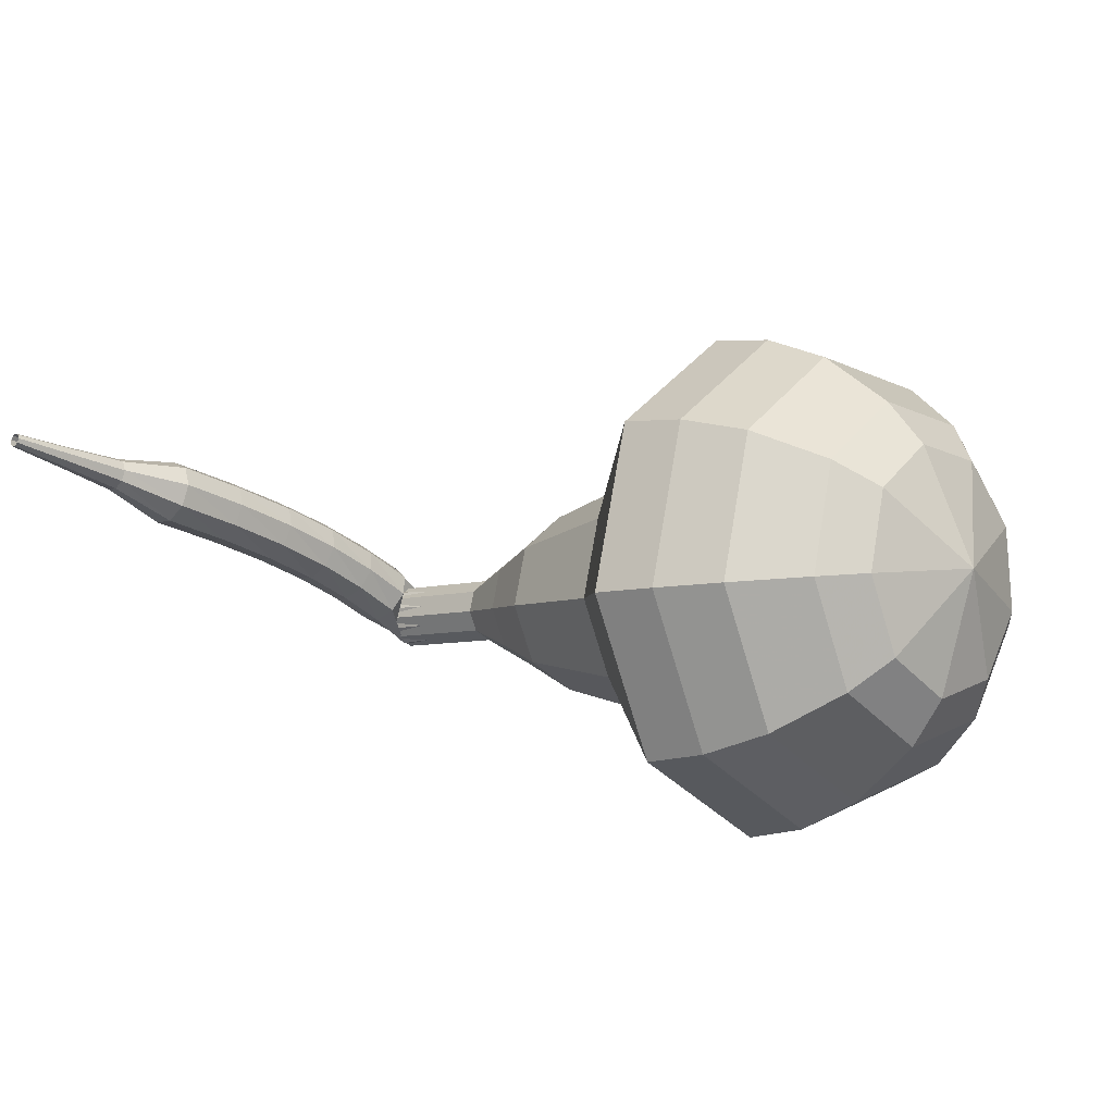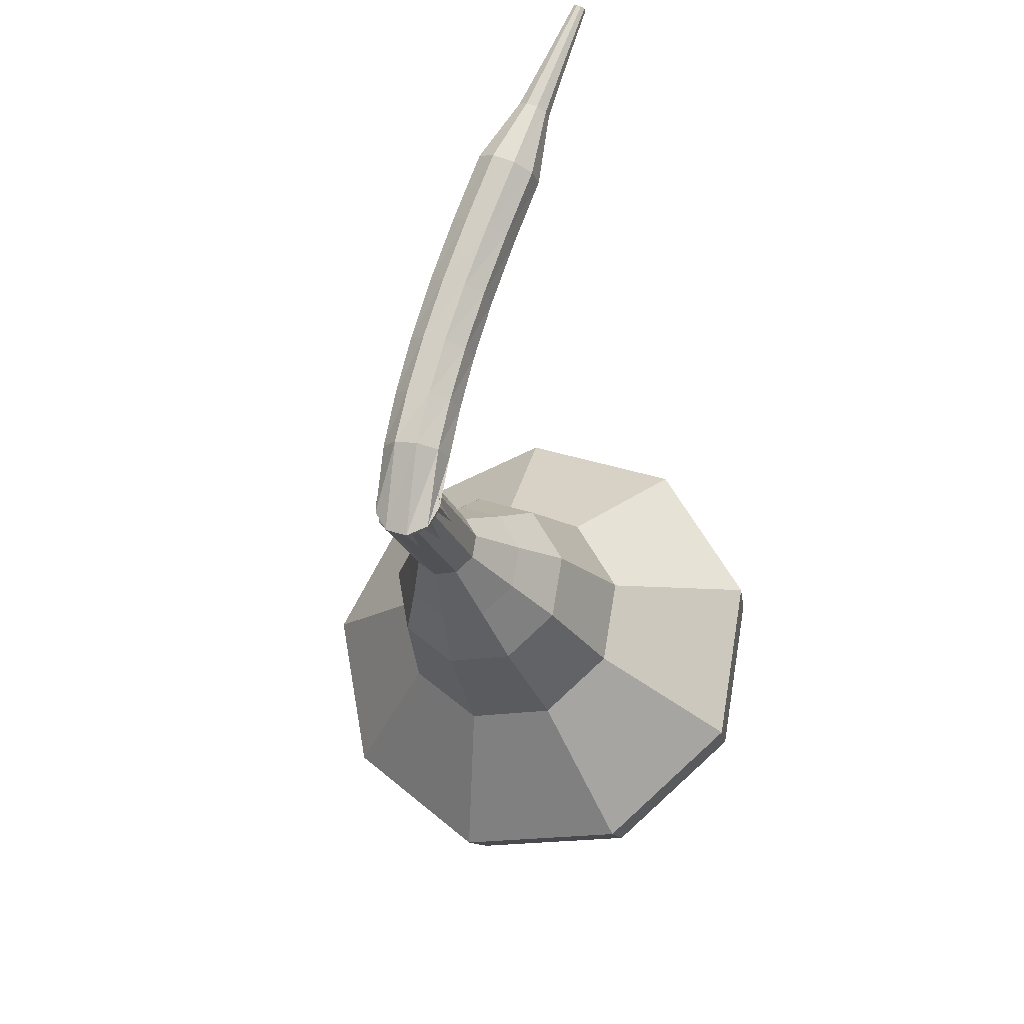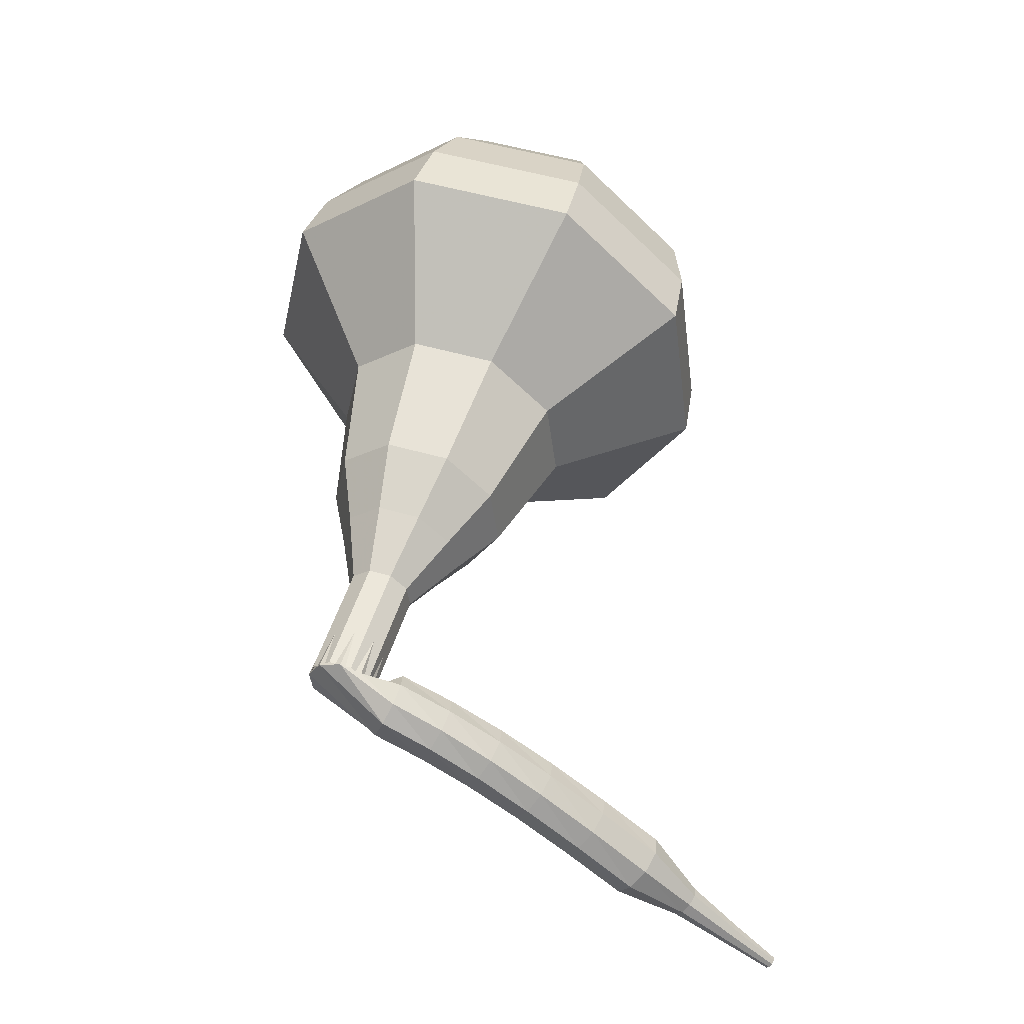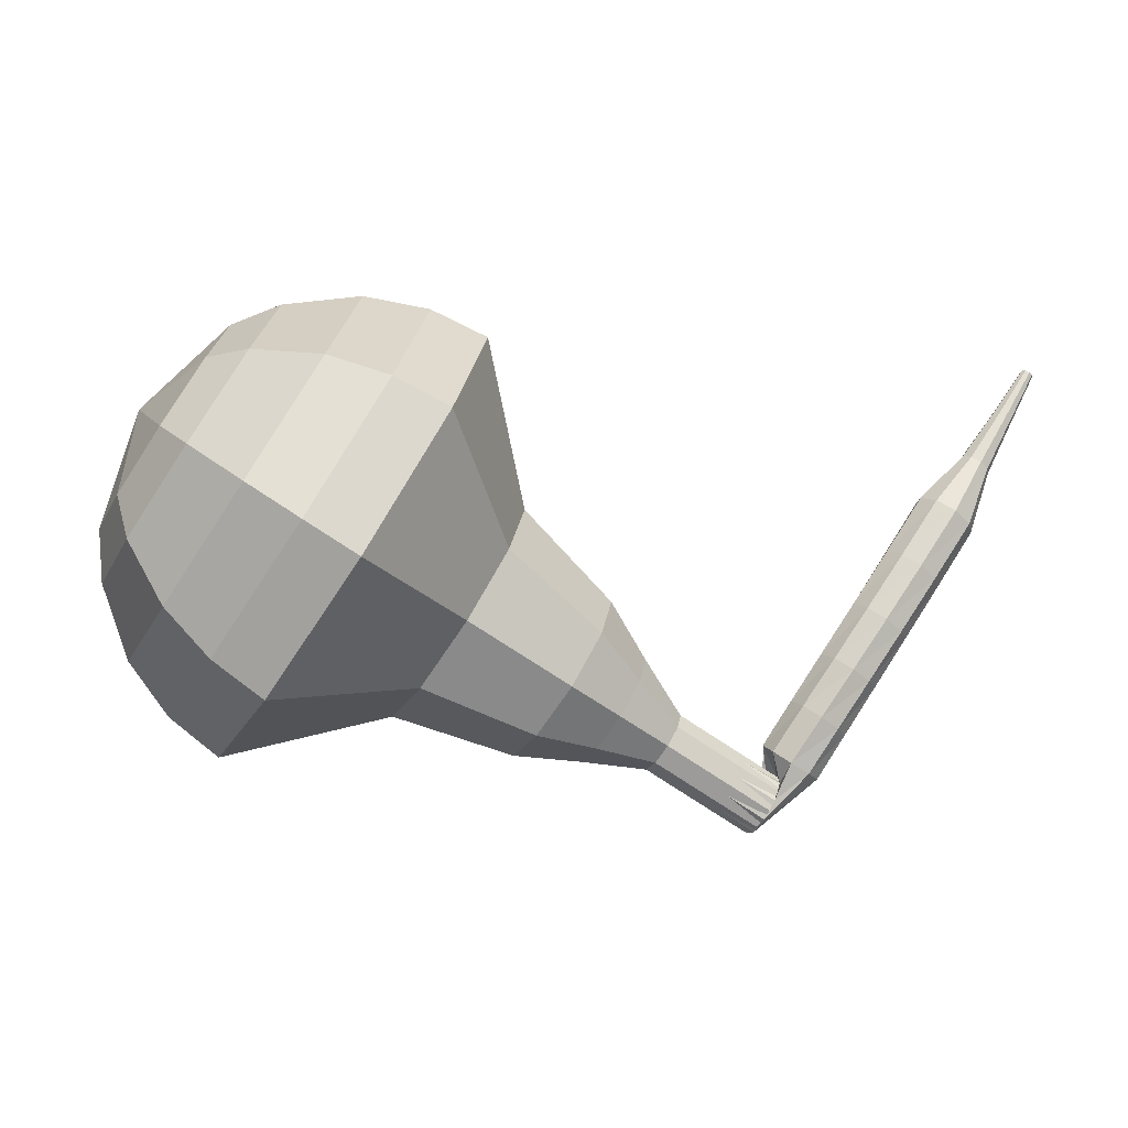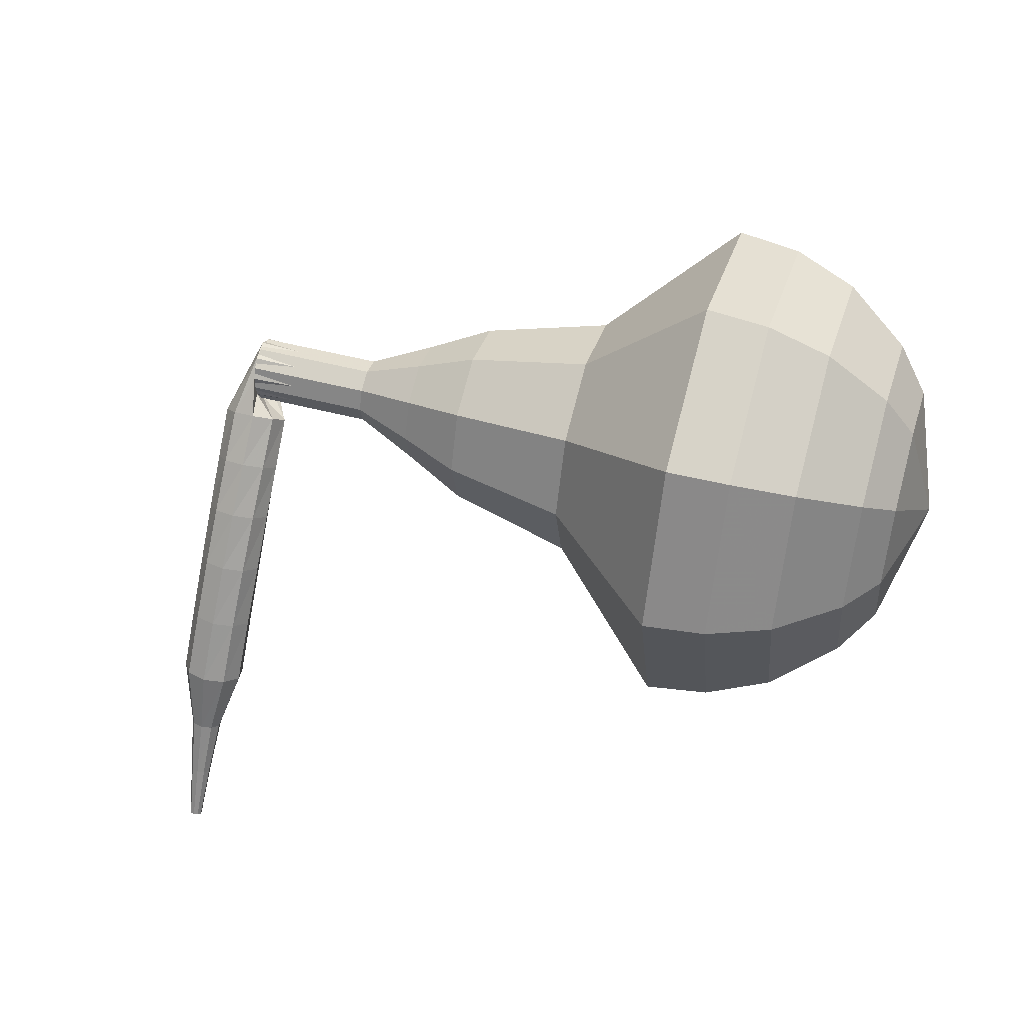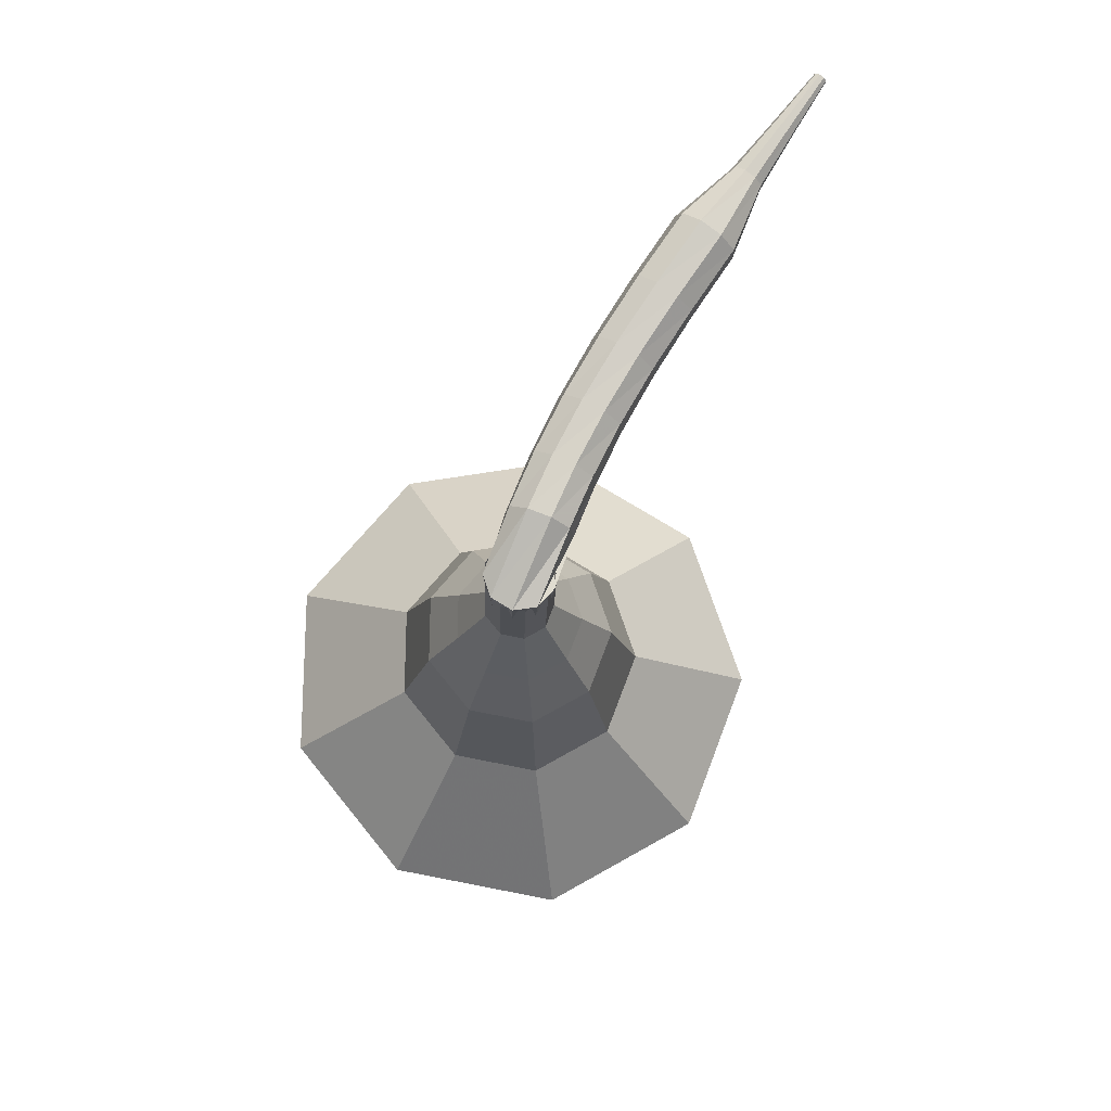
<metadata>
{"format":"obj","ext":"obj","renderer":"f3d","projection":"perspective","resolution":1024,"background":"white","views":[{"elev":47.5,"azim":36.5,"up":"+Z"},{"elev":-54.4,"azim":-63.4,"up":"+Z"},{"elev":40.3,"azim":-107.4,"up":"+Y"},{"elev":19.6,"azim":-167.9,"up":"+Z"},{"elev":71.7,"azim":-18.2,"up":"+Y"},{"elev":-46.5,"azim":-83.4,"up":"+Z"}]}
</metadata>
<code>
g tube1
v 185.4 166.8 145.1
v 186.9 168.2 142.4
v 187.4 171.2 141
v 186.6 174.5 141.5
v 184.9 176.4 143.7
v 183.1 176.2 146.5
v 182 173.8 148.7
v 182.1 170.4 149.2
v 183.5 167.7 147.8
v 185.4 166.8 145.1
v 185.9 168.2 145.6
v 187.1 169.2 143.6
v 187.5 171.4 142.6
v 186.9 173.8 143
v 185.6 175.3 144.6
v 184.3 175.1 146.6
v 183.5 173.3 148.2
v 183.6 170.9 148.6
v 184.6 168.8 147.6
v 185.9 168.2 145.6
v 186.2 171.9 146.1
v 186.2 171.9 146.1
v 186.2 171.9 146.1
v 186.2 171.9 146.1
v 186.2 171.9 146.1
v 186.2 171.9 146.1
v 186.2 171.9 146.1
v 186.2 171.9 146.1
v 186.2 171.9 146.1
v 186.2 171.9 146.1
v 167.4 170.2 133.7
v 167.7 170 133.2
v 168 169.5 132.9
v 168 168.8 133
v 167.9 168.3 133.4
v 167.5 168.3 134
v 167.2 168.6 134.5
v 167 169.3 134.6
v 167.1 169.9 134.3
v 167.4 170.2 133.7
v 166.1 169.3 135
v 165.9 168.8 134.6
v 166.1 168.2 134.4
v 166.7 167.8 134.5
v 167.3 167.7 134.8
v 167.7 168.1 135.2
v 167.7 168.7 135.5
v 167.3 169.2 135.6
v 166.7 169.5 135.4
v 166.1 169.3 135
v 165.4 168.6 136.3
v 165.2 168.1 135.9
v 165.4 167.5 135.6
v 166 167.1 135.7
v 166.6 167 136
v 166.9 167.4 136.5
v 166.9 168 136.8
v 166.5 168.5 136.9
v 165.9 168.8 136.7
v 165.4 168.6 136.3
v 164.6 167.7 137.6
v 164.4 167.2 137.1
v 164.7 166.6 136.9
v 165.3 166.2 137
v 165.9 166.2 137.3
v 166.2 166.6 137.8
v 166.1 167.2 138.1
v 165.7 167.7 138.2
v 165 167.9 138
v 164.6 167.7 137.6
v 163.7 166.6 138.9
v 163.6 166.1 138.4
v 163.9 165.6 138.2
v 164.5 165.2 138.3
v 165.1 165.3 138.6
v 165.4 165.6 139.1
v 165.3 166.2 139.5
v 164.8 166.7 139.6
v 164.2 166.8 139.3
v 163.7 166.6 138.9
v 162.8 165.4 140.3
v 162.8 164.9 139.8
v 163.1 164.4 139.5
v 163.7 164.1 139.6
v 164.3 164.1 140
v 164.5 164.5 140.5
v 164.4 165 140.9
v 163.9 165.5 141
v 163.3 165.6 140.7
v 162.8 165.4 140.3
v 161.9 164.1 141.7
v 161.9 163.6 141.2
v 162.2 163.1 140.9
v 162.9 162.8 141
v 163.4 162.8 141.4
v 163.7 163.2 141.9
v 163.5 163.7 142.3
v 163 164.2 142.4
v 162.4 164.3 142.2
v 161.9 164.1 141.7
v 161.5 162.5 143
v 161.5 162.3 142.8
v 161.7 162 142.7
v 162 161.9 142.7
v 162.3 161.9 142.9
v 162.4 162.1 143.2
v 162.3 162.4 143.4
v 162 162.6 143.4
v 161.7 162.6 143.3
v 161.5 162.5 143
v 160.9 161.2 144.3
v 160.9 161.1 144.2
v 161 160.9 144.1
v 161.2 160.8 144.1
v 161.4 160.8 144.2
v 161.5 161 144.4
v 161.4 161.1 144.5
v 161.3 161.3 144.6
v 161.1 161.3 144.5
v 160.9 161.2 144.3
v 160.3 160.1 145.5
v 160.3 160 145.4
v 160.4 159.9 145.4
v 160.5 159.8 145.4
v 160.6 159.8 145.5
v 160.7 159.9 145.6
v 160.7 160 145.7
v 160.5 160.1 145.7
v 160.4 160.1 145.6
v 160.3 160.1 145.5
f 1 2 12
f 12 11 1
f 2 3 13
f 13 12 2
f 3 4 14
f 14 13 3
f 4 5 15
f 15 14 4
f 5 6 16
f 16 15 5
f 6 7 17
f 17 16 6
f 7 8 18
f 18 17 7
f 8 9 19
f 19 18 8
f 9 10 20
f 20 19 9
f 11 12 22
f 22 21 11
f 12 13 23
f 23 22 12
f 13 14 24
f 24 23 13
f 14 15 25
f 25 24 14
f 15 16 26
f 26 25 15
f 16 17 27
f 27 26 16
f 17 18 28
f 28 27 17
f 18 19 29
f 29 28 18
f 19 20 30
f 30 29 19
f 21 22 32
f 32 31 21
f 22 23 33
f 33 32 22
f 23 24 34
f 34 33 23
f 24 25 35
f 35 34 24
f 25 26 36
f 36 35 25
f 26 27 37
f 37 36 26
f 27 28 38
f 38 37 27
f 28 29 39
f 39 38 28
f 29 30 40
f 40 39 29
f 31 32 42
f 42 41 31
f 32 33 43
f 43 42 32
f 33 34 44
f 44 43 33
f 34 35 45
f 45 44 34
f 35 36 46
f 46 45 35
f 36 37 47
f 47 46 36
f 37 38 48
f 48 47 37
f 38 39 49
f 49 48 38
f 39 40 50
f 50 49 39
f 41 42 52
f 52 51 41
f 42 43 53
f 53 52 42
f 43 44 54
f 54 53 43
f 44 45 55
f 55 54 44
f 45 46 56
f 56 55 45
f 46 47 57
f 57 56 46
f 47 48 58
f 58 57 47
f 48 49 59
f 59 58 48
f 49 50 60
f 60 59 49
f 51 52 62
f 62 61 51
f 52 53 63
f 63 62 52
f 53 54 64
f 64 63 53
f 54 55 65
f 65 64 54
f 55 56 66
f 66 65 55
f 56 57 67
f 67 66 56
f 57 58 68
f 68 67 57
f 58 59 69
f 69 68 58
f 59 60 70
f 70 69 59
f 61 62 72
f 72 71 61
f 62 63 73
f 73 72 62
f 63 64 74
f 74 73 63
f 64 65 75
f 75 74 64
f 65 66 76
f 76 75 65
f 66 67 77
f 77 76 66
f 67 68 78
f 78 77 67
f 68 69 79
f 79 78 68
f 69 70 80
f 80 79 69
f 71 72 82
f 82 81 71
f 72 73 83
f 83 82 72
f 73 74 84
f 84 83 73
f 74 75 85
f 85 84 74
f 75 76 86
f 86 85 75
f 76 77 87
f 87 86 76
f 77 78 88
f 88 87 77
f 78 79 89
f 89 88 78
f 79 80 90
f 90 89 79
f 81 82 92
f 92 91 81
f 82 83 93
f 93 92 82
f 83 84 94
f 94 93 83
f 84 85 95
f 95 94 84
f 85 86 96
f 96 95 85
f 86 87 97
f 97 96 86
f 87 88 98
f 98 97 87
f 88 89 99
f 99 98 88
f 89 90 100
f 100 99 89
f 91 92 102
f 102 101 91
f 92 93 103
f 103 102 92
f 93 94 104
f 104 103 93
f 94 95 105
f 105 104 94
f 95 96 106
f 106 105 95
f 96 97 107
f 107 106 96
f 97 98 108
f 108 107 97
f 98 99 109
f 109 108 98
f 99 100 110
f 110 109 99
f 101 102 112
f 112 111 101
f 102 103 113
f 113 112 102
f 103 104 114
f 114 113 103
f 104 105 115
f 115 114 104
f 105 106 116
f 116 115 105
f 106 107 117
f 117 116 106
f 107 108 118
f 118 117 107
f 108 109 119
f 119 118 108
f 109 110 120
f 120 119 109
f 111 112 122
f 122 121 111
f 112 113 123
f 123 122 112
f 113 114 124
f 124 123 113
f 114 115 125
f 125 124 114
f 115 116 126
f 126 125 115
f 116 117 127
f 127 126 116
f 117 118 128
f 128 127 117
f 118 119 129
f 129 128 118
f 119 120 130
f 130 129 119
v 167.7 168.2 133.7
v 168 168.5 133.2
v 168.1 169.1 132.9
v 167.9 169.8 133
v 167.6 170.2 133.5
v 167.2 170.1 134
v 167 169.6 134.5
v 167 169 134.6
v 167.3 168.4 134.3
v 167.7 168.2 133.7
v 169.2 168.4 134.8
v 169.6 168.7 134.2
v 169.7 169.3 134
v 169.5 170 134.1
v 169.1 170.4 134.5
v 168.8 170.3 135.1
v 168.6 169.9 135.5
v 168.6 169.2 135.6
v 168.9 168.6 135.3
v 169.2 168.4 134.8
v 170.8 168.7 135.8
v 171.1 169 135.3
v 171.2 169.6 135
v 171.1 170.2 135.1
v 170.7 170.6 135.5
v 170.3 170.6 136.1
v 170.1 170.1 136.5
v 170.1 169.4 136.6
v 170.4 168.9 136.3
v 170.8 168.7 135.8
v 172.5 168 136.8
v 173.1 168.6 135.8
v 173.3 169.7 135.3
v 173 170.9 135.5
v 172.3 171.7 136.3
v 171.6 171.6 137.4
v 171.2 170.7 138.2
v 171.3 169.4 138.4
v 171.8 168.4 137.8
v 172.5 168 136.8
v 174.2 167.3 137.9
v 175.1 168.1 136.4
v 175.3 169.8 135.6
v 174.9 171.7 135.8
v 173.9 172.8 137.1
v 172.9 172.6 138.7
v 172.2 171.3 139.9
v 172.3 169.4 140.2
v 173.1 167.8 139.4
v 174.2 167.3 137.9
v 177.4 166.8 139.9
v 178.6 167.9 137.9
v 179 170.2 136.8
v 178.4 172.7 137.2
v 177.1 174.1 138.9
v 175.7 173.9 141
v 174.9 172.2 142.7
v 175 169.6 143
v 176 167.5 142
v 177.4 166.8 139.9
v 181.1 163.6 142
v 183.4 165.7 138
v 184.2 170.3 135.8
v 183 175.2 136.6
v 180.4 178.2 139.9
v 177.6 177.8 144.1
v 175.9 174.2 147.4
v 176.2 169.1 148.2
v 178.2 164.9 146
v 181.1 163.6 142
v 182.6 164 143
v 184.9 166.1 139.1
v 185.6 170.5 137
v 184.4 175.3 137.8
v 181.9 178.2 141
v 179.2 177.8 145.1
v 177.6 174.3 148.3
v 177.8 169.4 149
v 179.8 165.4 146.9
v 182.6 164 143
v 184 165 144.1
v 186.1 166.8 140.6
v 186.7 170.8 138.7
v 185.7 175.1 139.4
v 183.4 177.7 142.2
v 181 177.3 145.9
v 179.6 174.2 148.8
v 179.8 169.8 149.4
v 181.5 166.2 147.5
v 184 165 144.1
v 185.4 166.8 145.1
v 186.9 168.2 142.4
v 187.4 171.2 141
v 186.6 174.5 141.5
v 184.9 176.4 143.7
v 183.1 176.2 146.5
v 182 173.8 148.7
v 182.1 170.4 149.2
v 183.5 167.7 147.8
v 185.4 166.8 145.1
v 185.9 168.2 145.6
v 187.1 169.2 143.6
v 187.5 171.4 142.6
v 186.9 173.8 143
v 185.6 175.3 144.6
v 184.3 175.1 146.6
v 183.5 173.3 148.2
v 183.6 170.9 148.6
v 184.6 168.8 147.6
v 185.9 168.2 145.6
v 186.2 171.9 146.1
v 186.2 171.9 146.1
v 186.2 171.9 146.1
v 186.2 171.9 146.1
v 186.2 171.9 146.1
v 186.2 171.9 146.1
v 186.2 171.9 146.1
v 186.2 171.9 146.1
v 186.2 171.9 146.1
v 186.2 171.9 146.1
f 131 132 142
f 142 141 131
f 132 133 143
f 143 142 132
f 133 134 144
f 144 143 133
f 134 135 145
f 145 144 134
f 135 136 146
f 146 145 135
f 136 137 147
f 147 146 136
f 137 138 148
f 148 147 137
f 138 139 149
f 149 148 138
f 139 140 150
f 150 149 139
f 141 142 152
f 152 151 141
f 142 143 153
f 153 152 142
f 143 144 154
f 154 153 143
f 144 145 155
f 155 154 144
f 145 146 156
f 156 155 145
f 146 147 157
f 157 156 146
f 147 148 158
f 158 157 147
f 148 149 159
f 159 158 148
f 149 150 160
f 160 159 149
f 151 152 162
f 162 161 151
f 152 153 163
f 163 162 152
f 153 154 164
f 164 163 153
f 154 155 165
f 165 164 154
f 155 156 166
f 166 165 155
f 156 157 167
f 167 166 156
f 157 158 168
f 168 167 157
f 158 159 169
f 169 168 158
f 159 160 170
f 170 169 159
f 161 162 172
f 172 171 161
f 162 163 173
f 173 172 162
f 163 164 174
f 174 173 163
f 164 165 175
f 175 174 164
f 165 166 176
f 176 175 165
f 166 167 177
f 177 176 166
f 167 168 178
f 178 177 167
f 168 169 179
f 179 178 168
f 169 170 180
f 180 179 169
f 171 172 182
f 182 181 171
f 172 173 183
f 183 182 172
f 173 174 184
f 184 183 173
f 174 175 185
f 185 184 174
f 175 176 186
f 186 185 175
f 176 177 187
f 187 186 176
f 177 178 188
f 188 187 177
f 178 179 189
f 189 188 178
f 179 180 190
f 190 189 179
f 181 182 192
f 192 191 181
f 182 183 193
f 193 192 182
f 183 184 194
f 194 193 183
f 184 185 195
f 195 194 184
f 185 186 196
f 196 195 185
f 186 187 197
f 197 196 186
f 187 188 198
f 198 197 187
f 188 189 199
f 199 198 188
f 189 190 200
f 200 199 189
f 191 192 202
f 202 201 191
f 192 193 203
f 203 202 192
f 193 194 204
f 204 203 193
f 194 195 205
f 205 204 194
f 195 196 206
f 206 205 195
f 196 197 207
f 207 206 196
f 197 198 208
f 208 207 197
f 198 199 209
f 209 208 198
f 199 200 210
f 210 209 199
f 201 202 212
f 212 211 201
f 202 203 213
f 213 212 202
f 203 204 214
f 214 213 203
f 204 205 215
f 215 214 204
f 205 206 216
f 216 215 205
f 206 207 217
f 217 216 206
f 207 208 218
f 218 217 207
f 208 209 219
f 219 218 208
f 209 210 220
f 220 219 209
f 211 212 222
f 222 221 211
f 212 213 223
f 223 222 212
f 213 214 224
f 224 223 213
f 214 215 225
f 225 224 214
f 215 216 226
f 226 225 215
f 216 217 227
f 227 226 216
f 217 218 228
f 228 227 217
f 218 219 229
f 229 228 218
f 219 220 230
f 230 229 219
f 221 222 232
f 232 231 221
f 222 223 233
f 233 232 222
f 223 224 234
f 234 233 223
f 224 225 235
f 235 234 224
f 225 226 236
f 236 235 225
f 226 227 237
f 237 236 226
f 227 228 238
f 238 237 227
f 228 229 239
f 239 238 228
f 229 230 240
f 240 239 229
f 231 232 242
f 242 241 231
f 232 233 243
f 243 242 232
f 233 234 244
f 244 243 233
f 234 235 245
f 245 244 234
f 235 236 246
f 246 245 235
f 236 237 247
f 247 246 236
f 237 238 248
f 248 247 237
f 238 239 249
f 249 248 238
f 239 240 250
f 250 249 239
g

</code>
